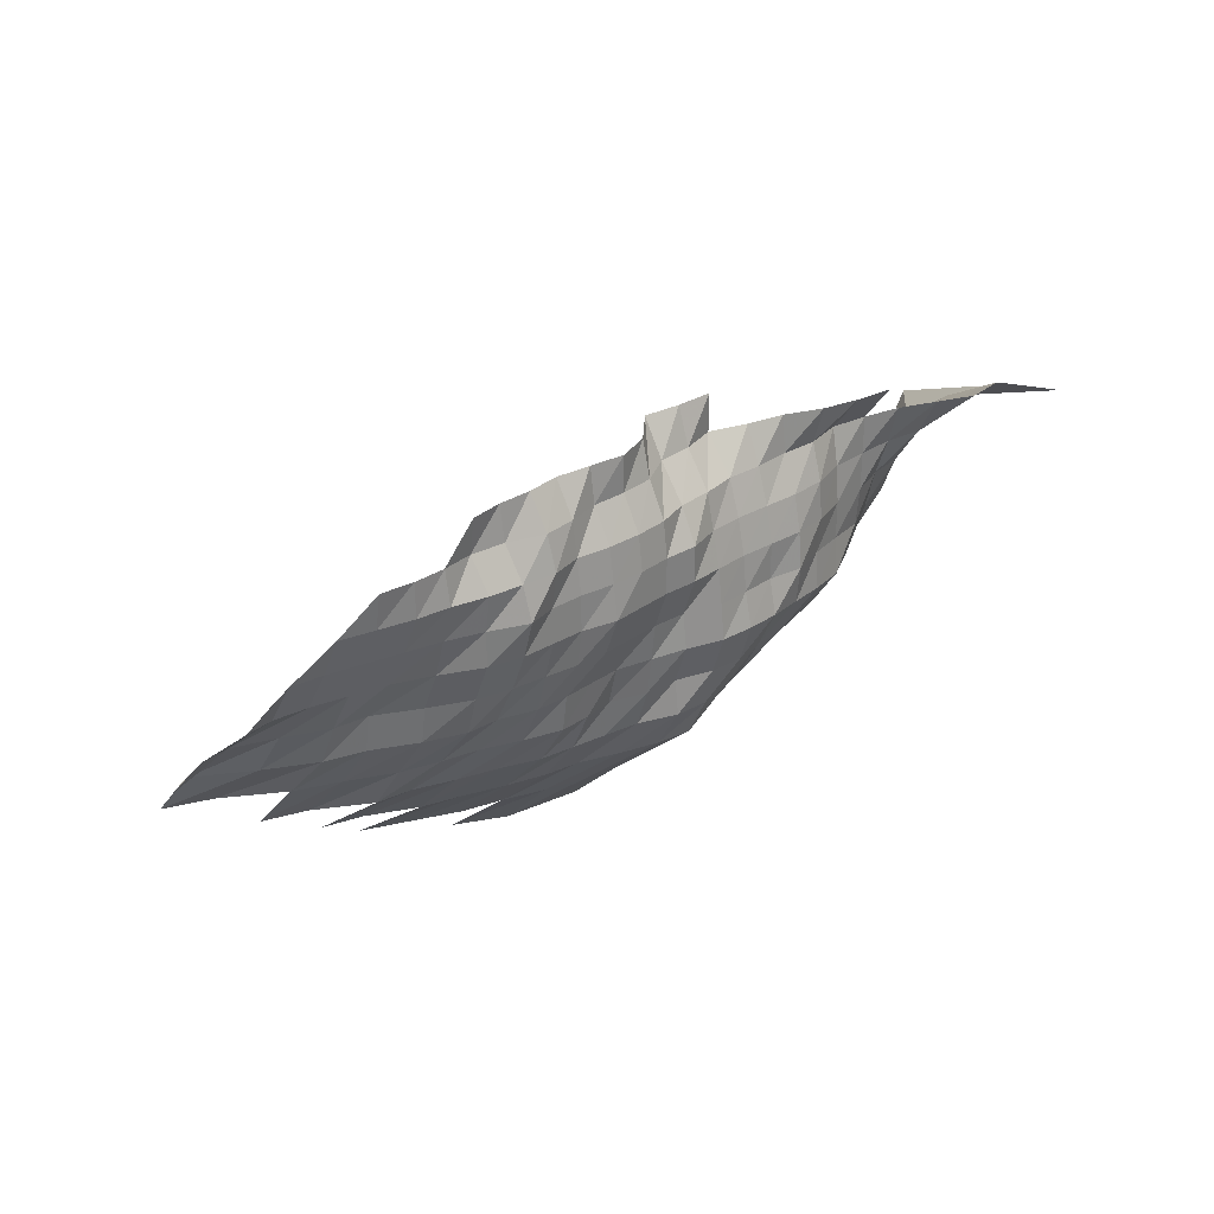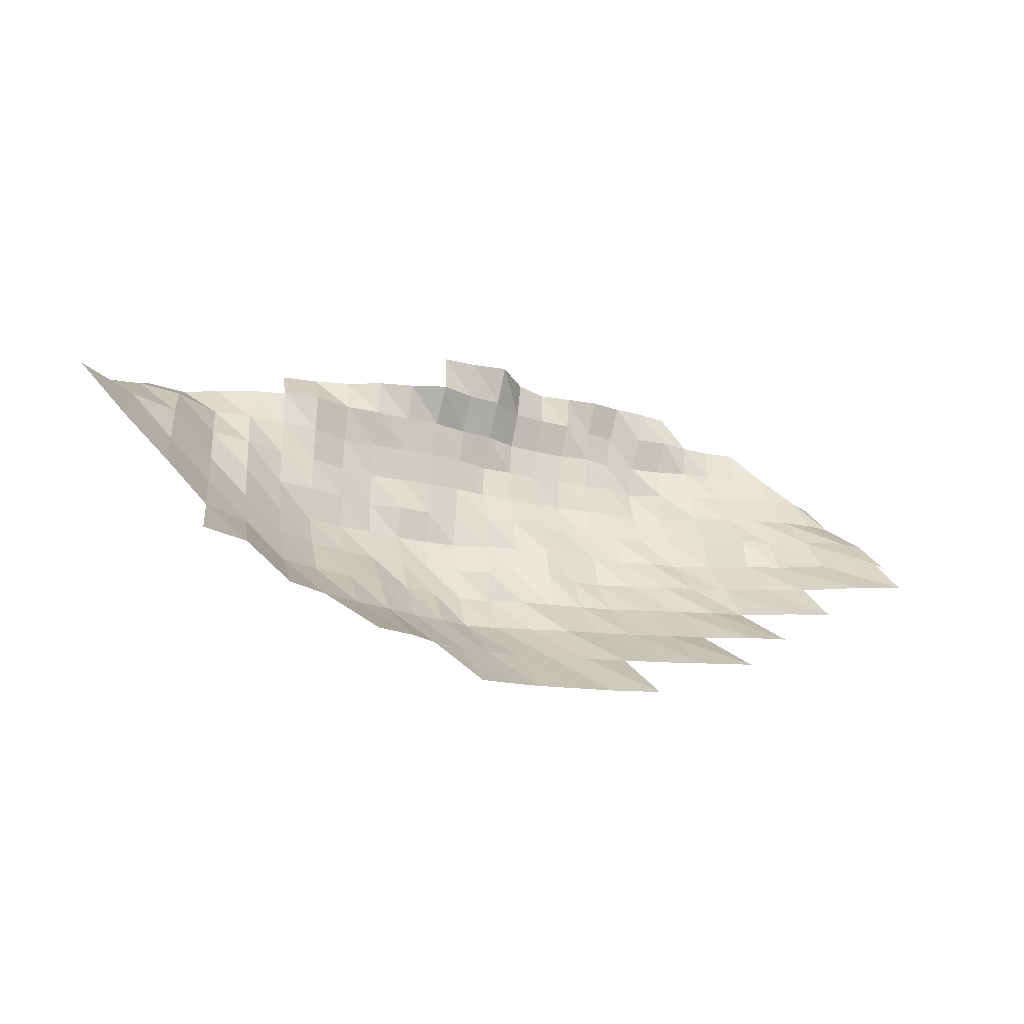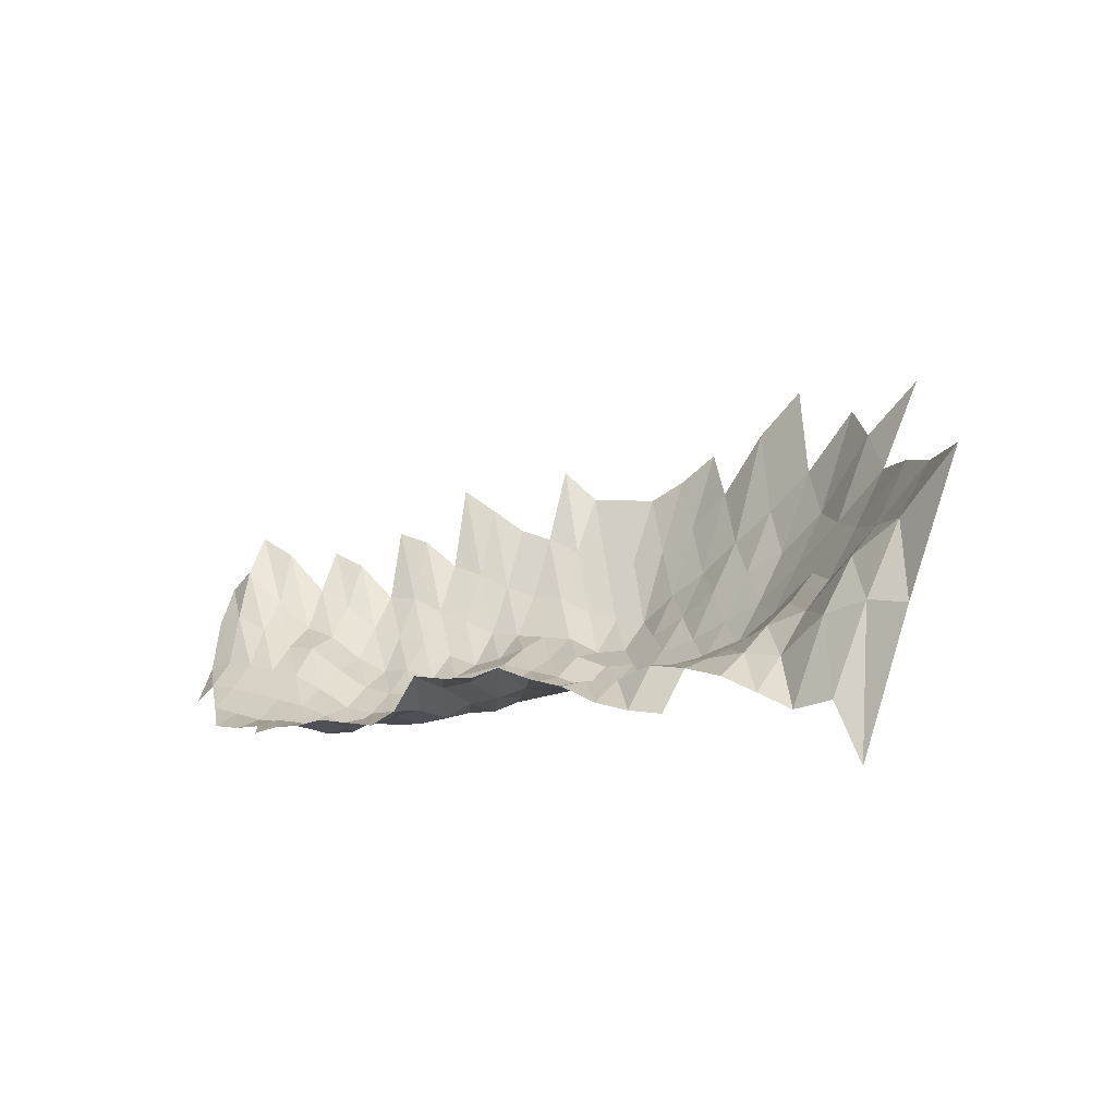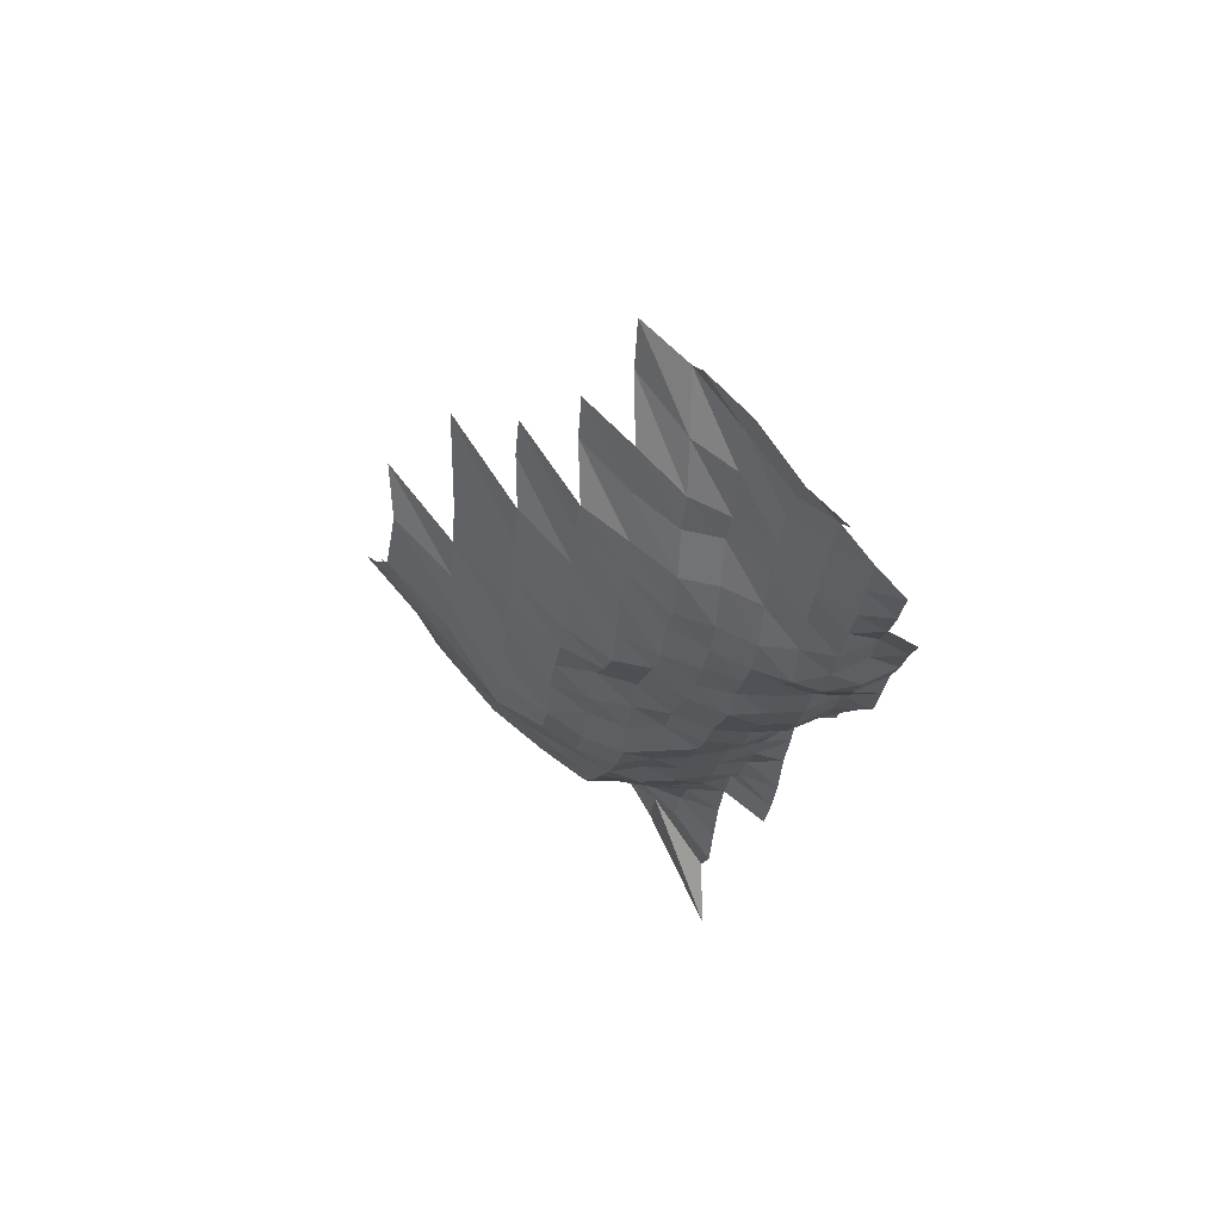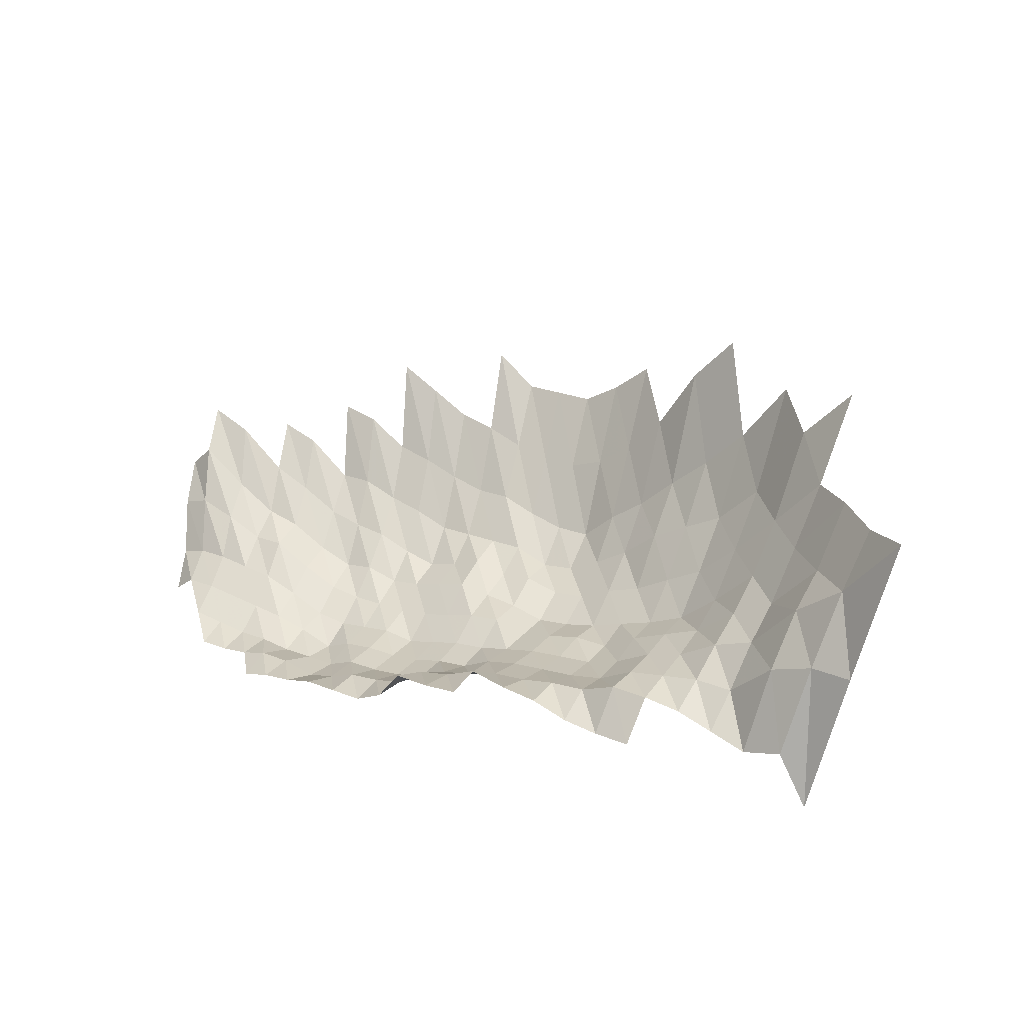
<metadata>
{"format":"obj","ext":"obj","renderer":"f3d","projection":"perspective","resolution":1024,"background":"white","views":[{"elev":31.0,"azim":151.0,"up":"+Y"},{"elev":-27.7,"azim":-8.4,"up":"+Y"},{"elev":14.3,"azim":-143.4,"up":"+Z"},{"elev":-35.8,"azim":82.9,"up":"+Z"},{"elev":38.7,"azim":-148.0,"up":"+Z"}]}
</metadata>
<code>
g
v -0.02615 -0.06265 0.384
v -0.02391 -0.04711 0.351
v -0.02159 -0.03337 0.317
v -0.01477 -0.07241 0.377
v -0.01434 -0.05971 0.366
v -0.01371 -0.04697 0.35
v -0.01293 -0.03474 0.33
v -0.003832 -0.08265 0.374
v -0.003699 -0.06934 0.361
v -0.003648 -0.05808 0.356
v -0.003535 -0.0463 0.345
v -0.003341 -0.03432 0.326
v 0.007249 -0.1082 0.388
v 0.006894 -0.09223 0.369
v 0.00667 -0.0789 0.357
v 0.006483 -0.06665 0.347
v 0.00639 -0.05579 0.342
v 0.00624 -0.04483 0.334
v 0.006128 -0.03453 0.328
v 0.01781 -0.1043 0.374
v 0.0169 -0.08873 0.355
v 0.01643 -0.07624 0.345
v 0.01619 -0.0653 0.34
v 0.01605 -0.05498 0.337
v 0.01586 -0.04469 0.333
v 0.01571 -0.03474 0.33
v 0.02886 -0.116 0.377
v 0.0271 -0.09872 0.354
v 0.02626 -0.08573 0.343
v 0.02557 -0.07381 0.334
v 0.02534 -0.06358 0.331
v 0.02526 -0.05384 0.33
v 0.02526 -0.04429 0.33
v 0.02526 -0.03474 0.33
v 0.02465 -0.02458 0.322
v 0.03808 -0.1111 0.361
v 0.03618 -0.09565 0.343
v 0.03512 -0.08323 0.333
v 0.03428 -0.07182 0.325
v 0.03438 -0.06262 0.326
v 0.03438 -0.05318 0.326
v 0.03449 -0.04389 0.327
v 0.0347 -0.03464 0.329
v 0.03386 -0.02451 0.321
v 0.05081 -0.1273 0.378
v 0.04704 -0.1077 0.35
v 0.0453 -0.09398 0.337
v 0.04395 -0.08173 0.327
v 0.04301 -0.07072 0.32
v 0.04314 -0.06166 0.321
v 0.04301 -0.05221 0.32
v 0.04314 -0.04308 0.321
v 0.04355 -0.03411 0.324
v 0.04314 -0.02451 0.321
v 0.05978 -0.1232 0.366
v 0.0557 -0.105 0.341
v 0.05406 -0.0923 0.331
v 0.05243 -0.08023 0.321
v 0.05161 -0.06984 0.316
v 0.05145 -0.0605 0.315
v 0.05161 -0.05155 0.316
v 0.05194 -0.04268 0.318
v 0.05259 -0.0339 0.322
v 0.05276 -0.02466 0.323
v 0.06729 -0.1179 0.35
v 0.06383 -0.1022 0.332
v 0.0621 -0.09007 0.323
v 0.06095 -0.07923 0.317
v 0.05999 -0.06895 0.312
v 0.06037 -0.06031 0.314
v 0.06037 -0.05123 0.314
v 0.06076 -0.04241 0.316
v 0.06133 -0.03358 0.319
v 0.0621 -0.02466 0.323
v 0.07897 -0.1305 0.357
v 0.07521 -0.1145 0.34
v 0.07189 -0.1 0.325
v 0.07012 -0.0884 0.317
v 0.06901 -0.07798 0.312
v 0.06835 -0.06829 0.309
v 0.06879 -0.05973 0.311
v 0.06901 -0.0509 0.312
v 0.06946 -0.04214 0.314
v 0.07012 -0.03337 0.317
v 0.07167 -0.02474 0.324
v 0.07167 -0.01536 0.324
v 0.08729 -0.1276 0.349
v 0.08329 -0.1121 0.333
v 0.07929 -0.09757 0.317
v 0.07804 -0.087 0.312
v 0.07754 -0.07748 0.31
v 0.07679 -0.06785 0.307
v 0.07704 -0.05916 0.308
v 0.07729 -0.05041 0.309
v 0.07779 -0.04174 0.311
v 0.07829 -0.03295 0.313
v 0.07979 -0.02436 0.319
v 0.08054 -0.01527 0.322
v 0.09572 -0.1254 0.343
v 0.09181 -0.1108 0.329
v 0.08818 -0.09726 0.316
v 0.08651 -0.08645 0.31
v 0.08679 -0.07773 0.311
v 0.08595 -0.06807 0.308
v 0.08623 -0.05935 0.309
v 0.08539 -0.04992 0.306
v 0.08539 -0.04107 0.306
v 0.08651 -0.03264 0.31
v 0.08818 -0.02413 0.316
v 0.08958 -0.01522 0.321
v 0.1053 -0.1251 0.342
v 0.101 -0.1104 0.328
v 0.09763 -0.09757 0.317
v 0.09609 -0.087 0.312
v 0.09517 -0.07723 0.309
v 0.09486 -0.06807 0.308
v 0.09455 -0.05897 0.307
v 0.09363 -0.04959 0.304
v 0.09363 -0.0408 0.304
v 0.09394 -0.03211 0.305
v 0.09517 -0.02359 0.309
v 0.09578 -0.01475 0.311
v 0.1149 -0.1247 0.341
v 0.1108 -0.1108 0.329
v 0.1075 -0.09819 0.319
v 0.1048 -0.08673 0.311
v 0.1044 -0.07748 0.31
v 0.1038 -0.06807 0.308
v 0.1024 -0.05839 0.304
v 0.1014 -0.04911 0.301
v 0.1014 -0.0404 0.301
v 0.1017 -0.03179 0.302
v 0.1031 -0.02336 0.306
v 0.1031 -0.01451 0.306
v 0.127 -0.1269 0.347
v 0.1211 -0.1115 0.331
v 0.1163 -0.09788 0.318
v 0.1134 -0.08645 0.31
v 0.1119 -0.07648 0.306
v 0.1116 -0.06741 0.305
v 0.1101 -0.05781 0.301
v 0.109 -0.04862 0.298
v 0.1094 -0.04013 0.299
v 0.1098 -0.03158 0.3
v 0.1112 -0.02321 0.304
v 0.1116 -0.01446 0.305
v 0.1311 -0.1118 0.332
v 0.1259 -0.09819 0.319
v 0.122 -0.08617 0.309
v 0.1196 -0.07573 0.303
v 0.1192 -0.06674 0.302
v 0.118 -0.05743 0.299
v 0.1176 -0.04862 0.298
v 0.1176 -0.03999 0.298
v 0.118 -0.03148 0.299
v 0.1184 -0.0229 0.3
v 0.12 -0.01442 0.304
v 0.1424 -0.1131 0.336
v 0.136 -0.0988 0.321
v 0.1318 -0.08673 0.311
v 0.1288 -0.07598 0.304
v 0.1271 -0.0663 0.3
v 0.1263 -0.05724 0.298
v 0.1254 -0.04829 0.296
v 0.1254 -0.03973 0.296
v 0.125 -0.03106 0.295
v 0.1258 -0.02268 0.297
v 0.1275 -0.01427 0.301
v 0.1539 -0.1145 0.34
v 0.1458 -0.09911 0.322
v 0.1412 -0.087 0.312
v 0.1385 -0.07648 0.306
v 0.1362 -0.06652 0.301
v 0.1344 -0.05704 0.297
v 0.1331 -0.04796 0.294
v 0.1322 -0.03919 0.292
v 0.1331 -0.03095 0.294
v 0.1349 -0.02275 0.298
v 0.1353 -0.01418 0.299
v 0.1575 -0.1006 0.327
v 0.1512 -0.08756 0.314
v 0.1474 -0.07648 0.306
v 0.144 -0.06608 0.299
v 0.143 -0.05704 0.297
v 0.1416 -0.04796 0.294
v 0.1416 -0.03946 0.294
v 0.1411 -0.03085 0.293
v 0.143 -0.02268 0.297
v 0.1425 -0.01404 0.296
v 0.1674 -0.101 0.328
v 0.1598 -0.08728 0.313
v 0.1567 -0.07673 0.307
v 0.1537 -0.06652 0.301
v 0.1532 -0.05762 0.3
v 0.1516 -0.04845 0.297
v 0.1506 -0.03959 0.295
v 0.1496 -0.03085 0.293
v 0.1501 -0.02245 0.294
v 0.1726 -0.08924 0.32
v 0.1678 -0.07773 0.311
v 0.1645 -0.06741 0.305
v 0.164 -0.05839 0.304
v 0.1613 -0.04878 0.299
v 0.1591 -0.03959 0.295
v 0.1575 -0.03074 0.292
v 0.1575 -0.02229 0.292
v 0.183 -0.08979 0.322
v 0.1785 -0.07848 0.314
v 0.1739 -0.06763 0.306
v 0.1722 -0.0582 0.303
v 0.1699 -0.04878 0.299
v 0.1677 -0.03959 0.295
v 0.166 -0.03074 0.292
v 0.1654 -0.02222 0.291
v 0.1923 -0.08048 0.322
v 0.1858 -0.06873 0.311
v 0.1828 -0.05877 0.306
v 0.1786 -0.04878 0.299
v 0.1762 -0.03959 0.295
v 0.1744 -0.03074 0.292
v 0.2035 -0.08123 0.325
v 0.1991 -0.07028 0.318
v 0.1929 -0.05916 0.308
v 0.1866 -0.04862 0.298
v 0.1841 -0.03946 0.294
v 0.2044 -0.06895 0.312
v 0.1998 -0.05858 0.305
v 0.1933 -0.04813 0.295
v 0.1893 -0.03879 0.289
g curobj_export
f 4 5 1
f 1 5 2
f 5 6 2
f 2 6 3
f 6 7 3
f 8 9 4
f 4 9 5
f 9 10 5
f 5 10 6
f 10 11 6
f 6 11 7
f 11 12 7
f 14 15 8
f 8 15 9
f 15 16 9
f 9 16 10
f 16 17 10
f 10 17 11
f 17 18 11
f 11 18 12
f 18 19 12
f 13 20 14
f 20 21 14
f 14 21 15
f 21 22 15
f 15 22 16
f 22 23 16
f 16 23 17
f 23 24 17
f 17 24 18
f 24 25 18
f 18 25 19
f 25 26 19
f 27 28 20
f 20 28 21
f 28 29 21
f 21 29 22
f 29 30 22
f 22 30 23
f 30 31 23
f 23 31 24
f 31 32 24
f 24 32 25
f 32 33 25
f 25 33 26
f 33 34 26
f 27 36 28
f 36 37 28
f 28 37 29
f 37 38 29
f 29 38 30
f 38 39 30
f 30 39 31
f 39 40 31
f 31 40 32
f 40 41 32
f 32 41 33
f 41 42 33
f 33 42 34
f 42 43 34
f 34 43 35
f 43 44 35
f 45 46 36
f 36 46 37
f 46 47 37
f 37 47 38
f 47 48 38
f 38 48 39
f 48 49 39
f 39 49 40
f 49 50 40
f 40 50 41
f 50 51 41
f 41 51 42
f 51 52 42
f 42 52 43
f 52 53 43
f 43 53 44
f 53 54 44
f 45 55 46
f 55 56 46
f 46 56 47
f 56 57 47
f 47 57 48
f 57 58 48
f 48 58 49
f 58 59 49
f 49 59 50
f 59 60 50
f 50 60 51
f 60 61 51
f 51 61 52
f 61 62 52
f 52 62 53
f 62 63 53
f 53 63 54
f 63 64 54
f 55 65 56
f 65 66 56
f 56 66 57
f 66 67 57
f 57 67 58
f 67 68 58
f 58 68 59
f 68 69 59
f 59 69 60
f 69 70 60
f 60 70 61
f 70 71 61
f 61 71 62
f 71 72 62
f 62 72 63
f 72 73 63
f 63 73 64
f 73 74 64
f 75 76 65
f 65 76 66
f 76 77 66
f 66 77 67
f 77 78 67
f 67 78 68
f 78 79 68
f 68 79 69
f 79 80 69
f 69 80 70
f 80 81 70
f 70 81 71
f 81 82 71
f 71 82 72
f 82 83 72
f 72 83 73
f 83 84 73
f 73 84 74
f 84 85 74
f 75 87 76
f 87 88 76
f 76 88 77
f 88 89 77
f 77 89 78
f 89 90 78
f 78 90 79
f 90 91 79
f 79 91 80
f 91 92 80
f 80 92 81
f 92 93 81
f 81 93 82
f 93 94 82
f 82 94 83
f 94 95 83
f 83 95 84
f 95 96 84
f 84 96 85
f 96 97 85
f 85 97 86
f 97 98 86
f 87 99 88
f 99 100 88
f 88 100 89
f 100 101 89
f 89 101 90
f 101 102 90
f 90 102 91
f 102 103 91
f 91 103 92
f 103 104 92
f 92 104 93
f 104 105 93
f 93 105 94
f 105 106 94
f 94 106 95
f 106 107 95
f 95 107 96
f 107 108 96
f 96 108 97
f 108 109 97
f 97 109 98
f 109 110 98
f 99 111 100
f 111 112 100
f 100 112 101
f 112 113 101
f 101 113 102
f 113 114 102
f 102 114 103
f 114 115 103
f 103 115 104
f 115 116 104
f 104 116 105
f 116 117 105
f 105 117 106
f 117 118 106
f 106 118 107
f 118 119 107
f 107 119 108
f 119 120 108
f 108 120 109
f 120 121 109
f 109 121 110
f 121 122 110
f 111 123 112
f 123 124 112
f 112 124 113
f 124 125 113
f 113 125 114
f 125 126 114
f 114 126 115
f 126 127 115
f 115 127 116
f 127 128 116
f 116 128 117
f 128 129 117
f 117 129 118
f 129 130 118
f 118 130 119
f 130 131 119
f 119 131 120
f 131 132 120
f 120 132 121
f 132 133 121
f 121 133 122
f 133 134 122
f 123 135 124
f 135 136 124
f 124 136 125
f 136 137 125
f 125 137 126
f 137 138 126
f 126 138 127
f 138 139 127
f 127 139 128
f 139 140 128
f 128 140 129
f 140 141 129
f 129 141 130
f 141 142 130
f 130 142 131
f 142 143 131
f 131 143 132
f 143 144 132
f 132 144 133
f 144 145 133
f 133 145 134
f 145 146 134
f 136 147 137
f 147 148 137
f 137 148 138
f 148 149 138
f 138 149 139
f 149 150 139
f 139 150 140
f 150 151 140
f 140 151 141
f 151 152 141
f 141 152 142
f 152 153 142
f 142 153 143
f 153 154 143
f 143 154 144
f 154 155 144
f 144 155 145
f 155 156 145
f 145 156 146
f 156 157 146
f 147 158 148
f 158 159 148
f 148 159 149
f 159 160 149
f 149 160 150
f 160 161 150
f 150 161 151
f 161 162 151
f 151 162 152
f 162 163 152
f 152 163 153
f 163 164 153
f 153 164 154
f 164 165 154
f 154 165 155
f 165 166 155
f 155 166 156
f 166 167 156
f 156 167 157
f 167 168 157
f 158 169 159
f 169 170 159
f 159 170 160
f 170 171 160
f 160 171 161
f 171 172 161
f 161 172 162
f 172 173 162
f 162 173 163
f 173 174 163
f 163 174 164
f 174 175 164
f 164 175 165
f 175 176 165
f 165 176 166
f 176 177 166
f 166 177 167
f 177 178 167
f 167 178 168
f 178 179 168
f 170 180 171
f 180 181 171
f 171 181 172
f 181 182 172
f 172 182 173
f 182 183 173
f 173 183 174
f 183 184 174
f 174 184 175
f 184 185 175
f 175 185 176
f 185 186 176
f 176 186 177
f 186 187 177
f 177 187 178
f 187 188 178
f 178 188 179
f 188 189 179
f 180 190 181
f 190 191 181
f 181 191 182
f 191 192 182
f 182 192 183
f 192 193 183
f 183 193 184
f 193 194 184
f 184 194 185
f 194 195 185
f 185 195 186
f 195 196 186
f 186 196 187
f 196 197 187
f 187 197 188
f 197 198 188
f 188 198 189
f 191 199 192
f 199 200 192
f 192 200 193
f 200 201 193
f 193 201 194
f 201 202 194
f 194 202 195
f 202 203 195
f 195 203 196
f 203 204 196
f 196 204 197
f 204 205 197
f 197 205 198
f 205 206 198
f 199 207 200
f 207 208 200
f 200 208 201
f 208 209 201
f 201 209 202
f 209 210 202
f 202 210 203
f 210 211 203
f 203 211 204
f 211 212 204
f 204 212 205
f 212 213 205
f 205 213 206
f 213 214 206
f 208 215 209
f 215 216 209
f 209 216 210
f 216 217 210
f 210 217 211
f 217 218 211
f 211 218 212
f 218 219 212
f 212 219 213
f 219 220 213
f 213 220 214
f 215 221 216
f 221 222 216
f 216 222 217
f 222 223 217
f 217 223 218
f 223 224 218
f 218 224 219
f 224 225 219
f 219 225 220
f 222 226 223
f 226 227 223
f 223 227 224
f 227 228 224
f 224 228 225
f 228 229 225

</code>
